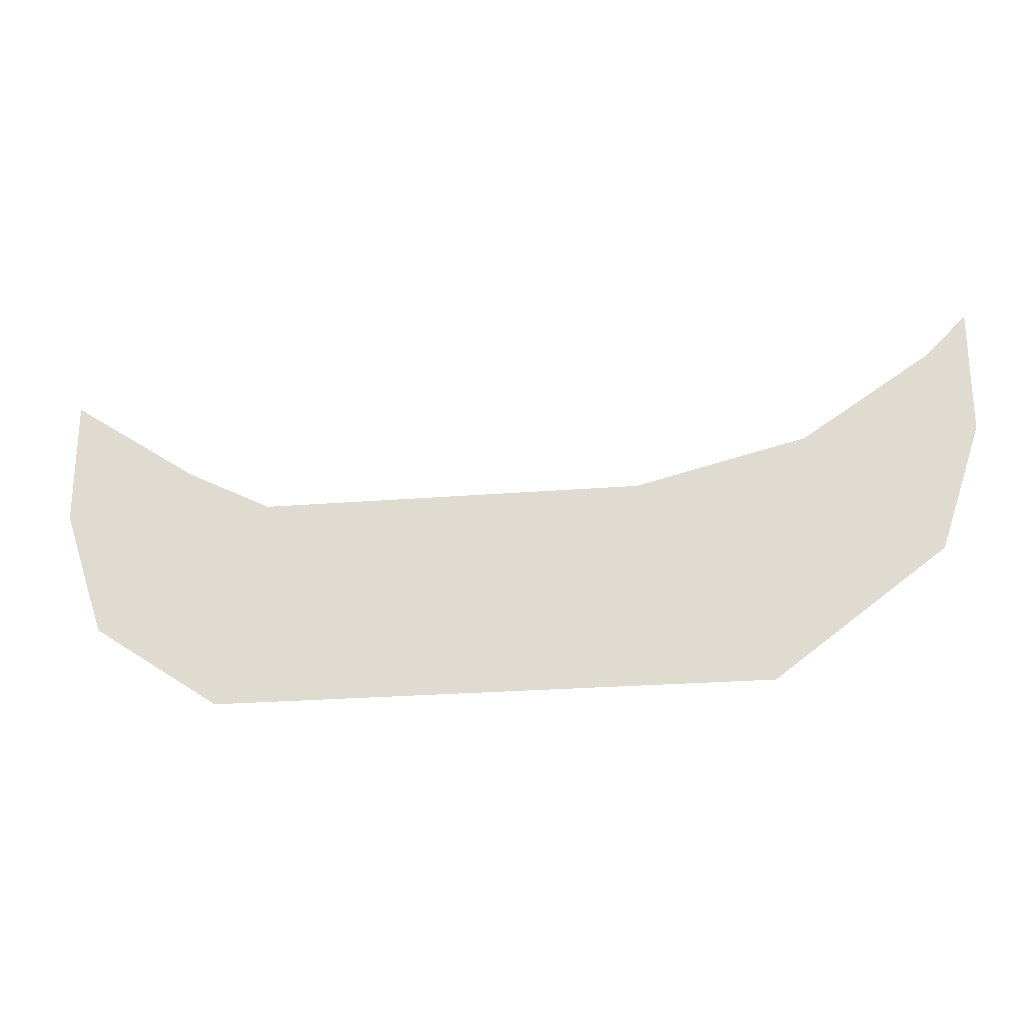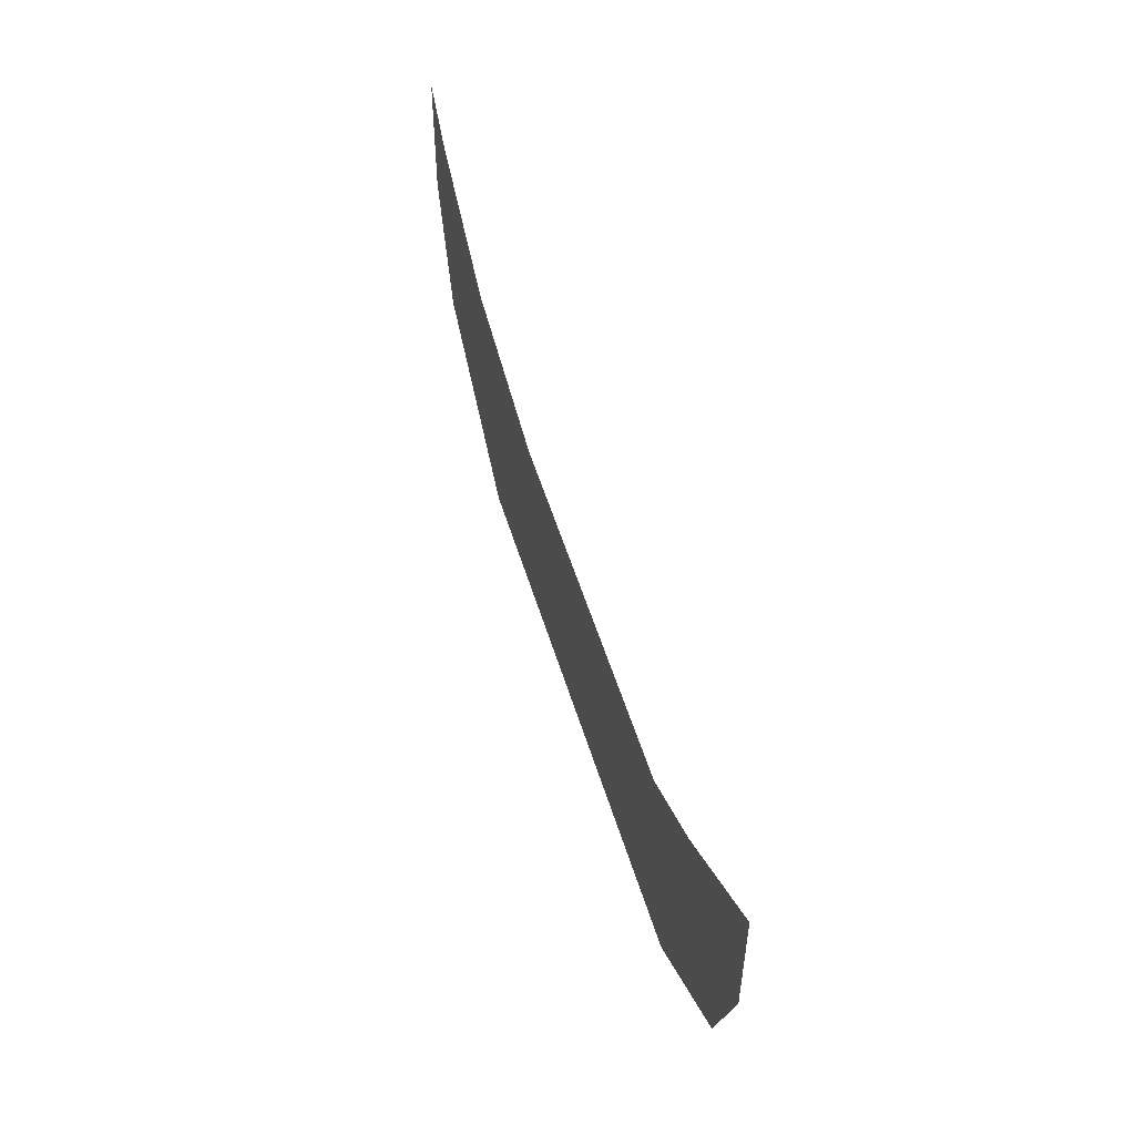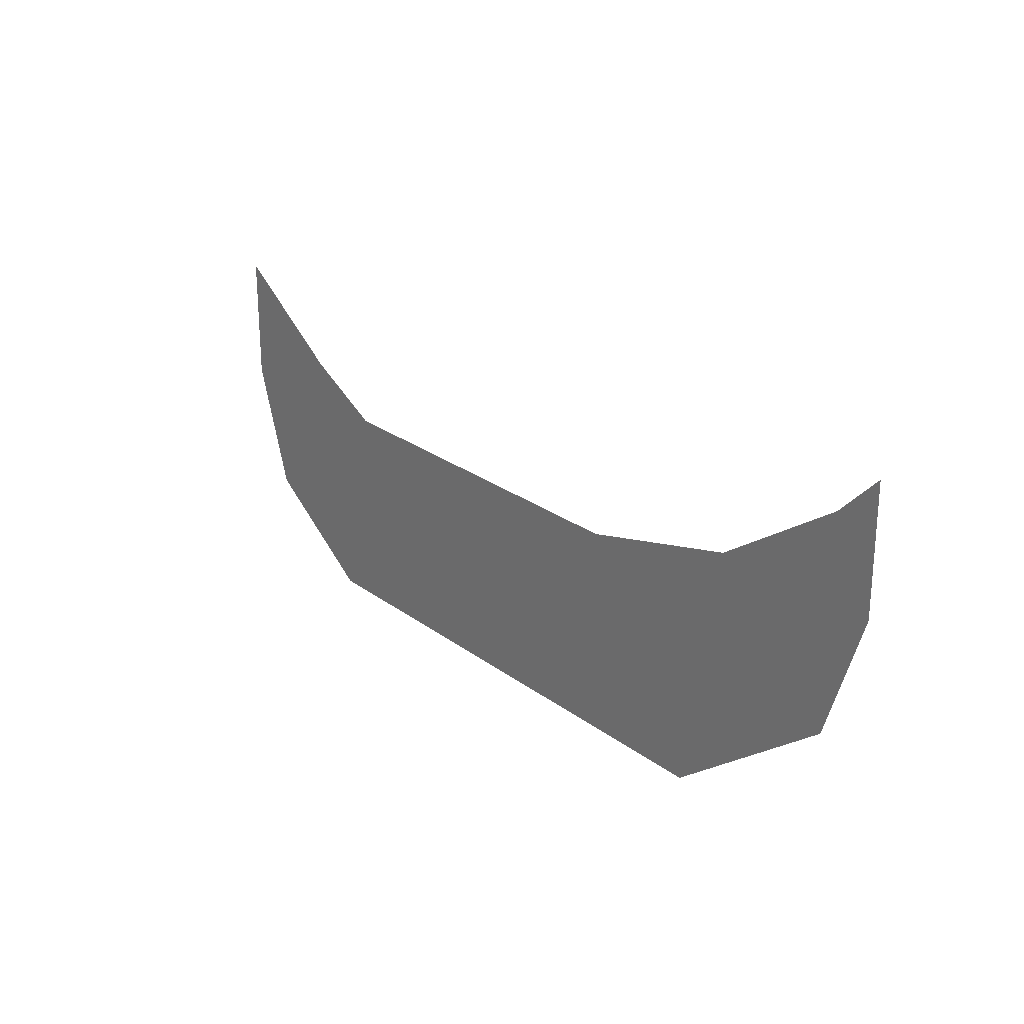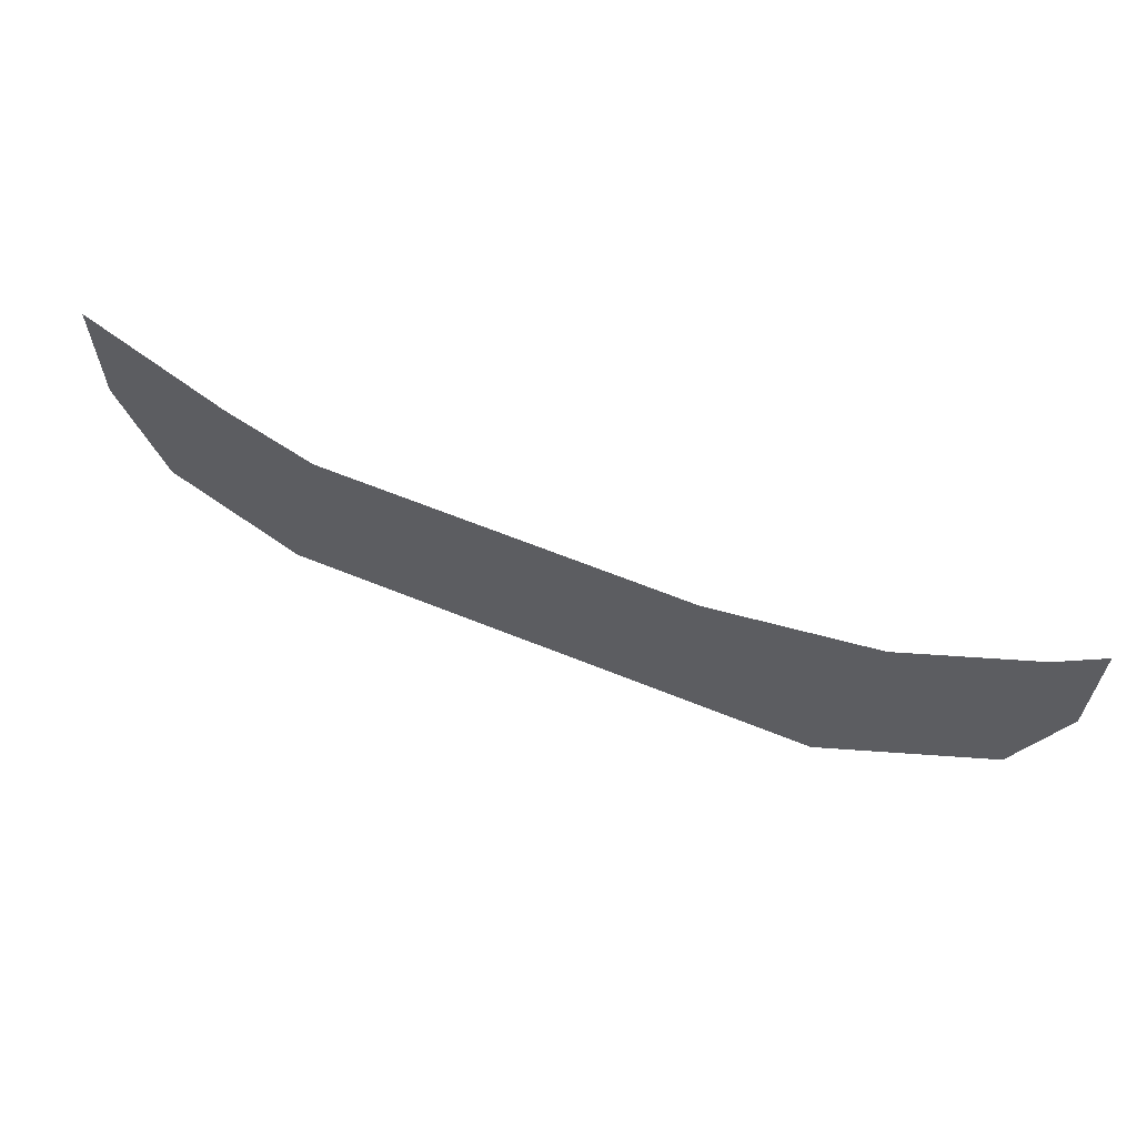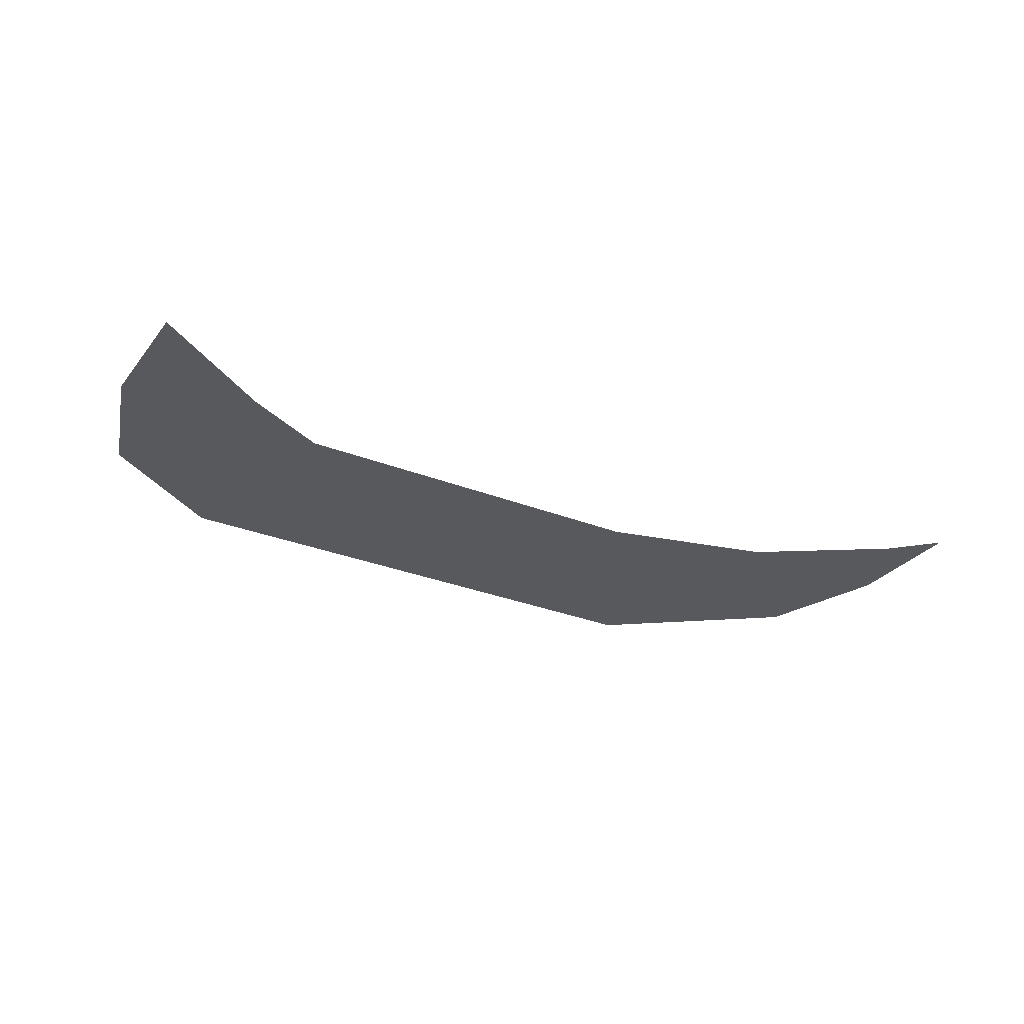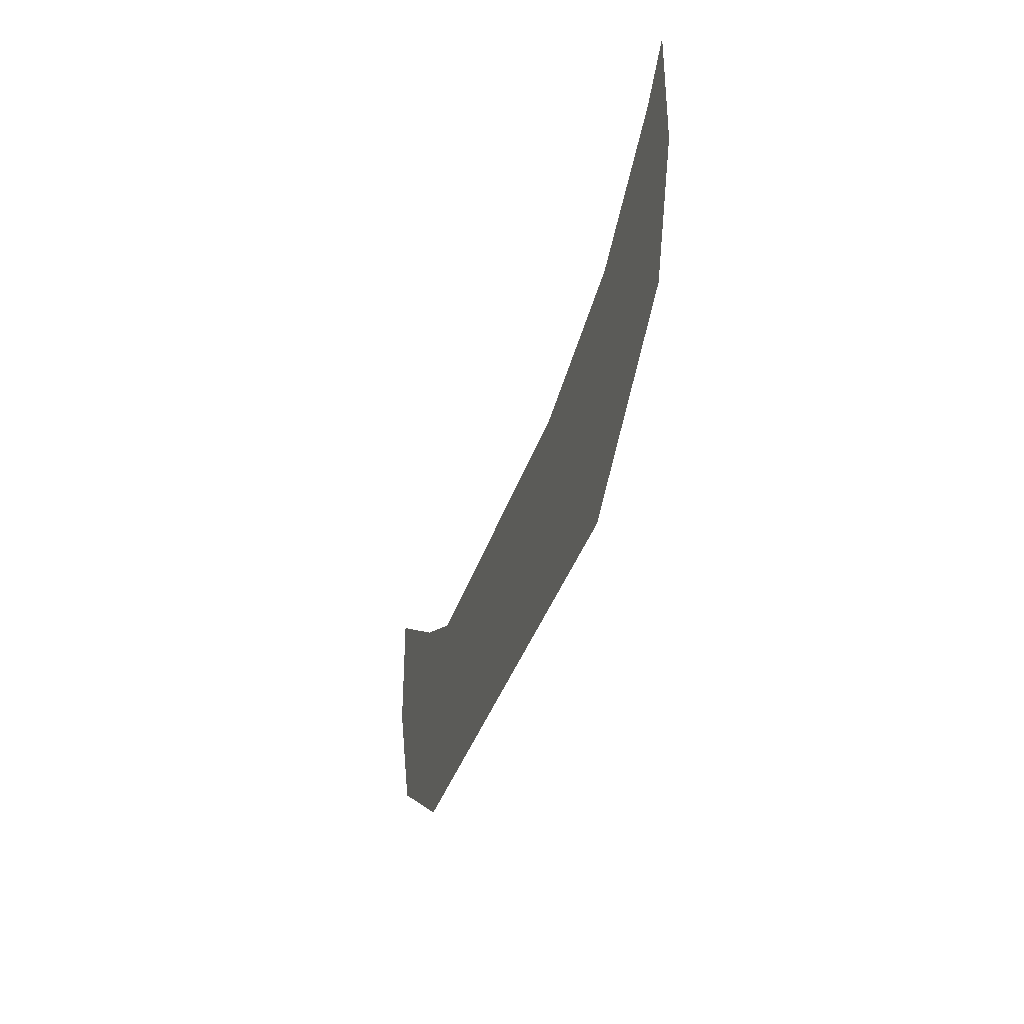
<metadata>
{"format":"obj","ext":"obj","renderer":"f3d","projection":"perspective","resolution":1024,"background":"white","views":[{"elev":-24.3,"azim":7.7,"up":"+Z"},{"elev":51.6,"azim":-106.5,"up":"+Z"},{"elev":24.2,"azim":50.8,"up":"+Z"},{"elev":62.9,"azim":22.4,"up":"+Z"},{"elev":-29.5,"azim":-30.5,"up":"+Y"},{"elev":-36.2,"azim":73.5,"up":"+Z"}]}
</metadata>
<code>
v 0.1406 -0.05469 -0.8984
v 0.1875 -0.05469 -0.8984
v 0.1953 -0.05469 -0.8672
v 0.1641 -0.05469 -0.875
v 0.1406 -0.05469 -0.875
v 0.1172 -0.05469 -0.875
v 0.09375 -0.05469 -0.8984
v 0.08594 -0.05469 -0.9062
v 0.1406 -0.05469 -0.9062
v 0.1875 -0.05469 -0.9062
v 0.2109 -0.05469 -0.8828
v 0.2188 -0.05469 -0.8516
v 0.2188 -0.05469 -0.8438
v 0.1953 -0.05469 -0.8594
v 0.1641 -0.05469 -0.8672
v 0.1406 -0.05469 -0.8672
v 0.1172 -0.05469 -0.8672
v 0.09375 -0.05469 -0.875
v 0.07812 -0.05469 -0.8672
v 0.07031 -0.05469 -0.8906
v 0.0625 -0.05469 -0.8906
v 0.2266 -0.05469 -0.8594
v 0.2266 -0.05469 -0.8359
v 0.2188 -0.05469 -0.8828
v 0.05469 -0.05469 -0.8438
v 0.05469 -0.05469 -0.8672
v 0.09375 -0.05469 -0.8672
v 0.07812 -0.05469 -0.8594
f 1 2 3
f 1 3 4
f 1 4 5
f 1 5 6
f 1 6 7
f 2 11 3
f 3 11 12
f 6 18 7
f 7 18 19
f 7 19 20
f 22 23 12
f 22 12 11
f 20 19 25
f 20 25 26
f 1 7 8
f 1 8 9
f 1 9 2
f 2 9 10
f 2 10 11
f 7 20 21
f 7 21 8
f 22 11 24
f 24 11 10
f 20 26 21
f 3 12 13
f 3 13 14
f 3 14 4
f 4 14 15
f 4 15 5
f 5 15 16
f 5 16 6
f 6 16 17
f 6 17 18
f 12 23 13
f 18 17 27
f 18 27 19
f 19 27 28
f 19 28 25

</code>
